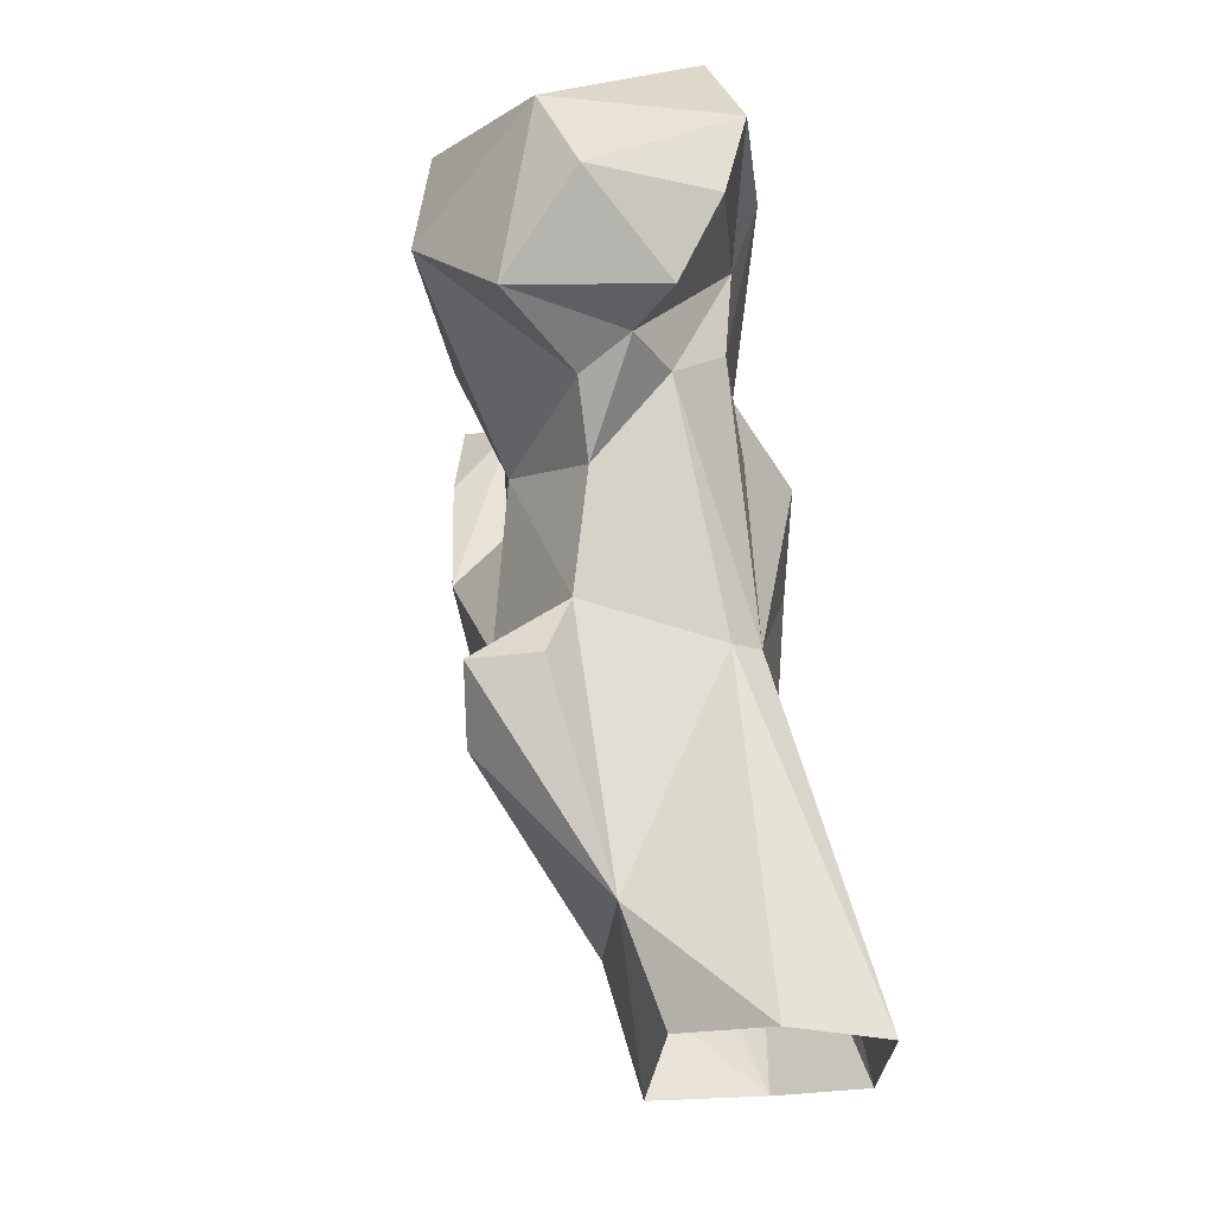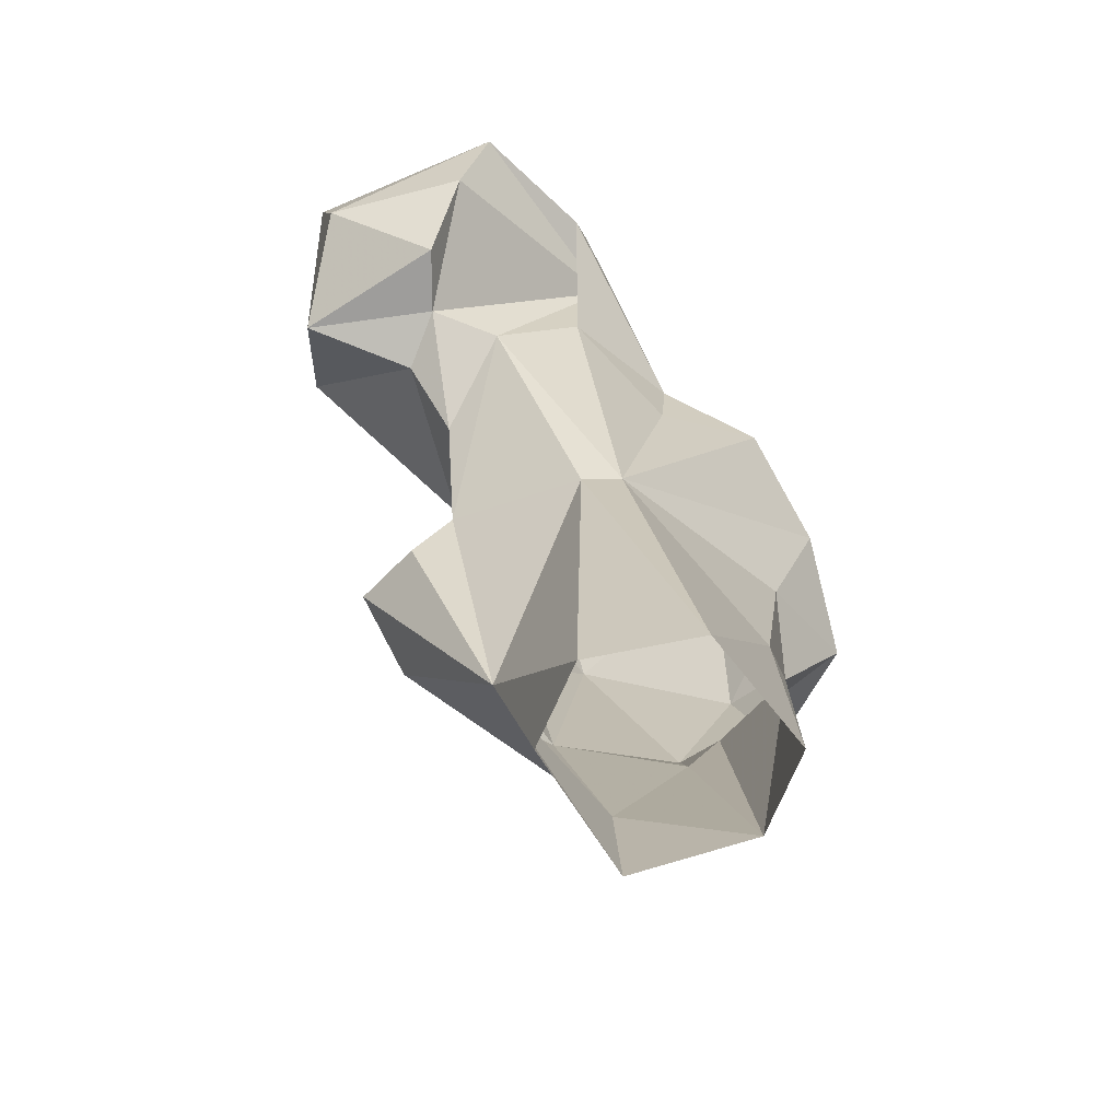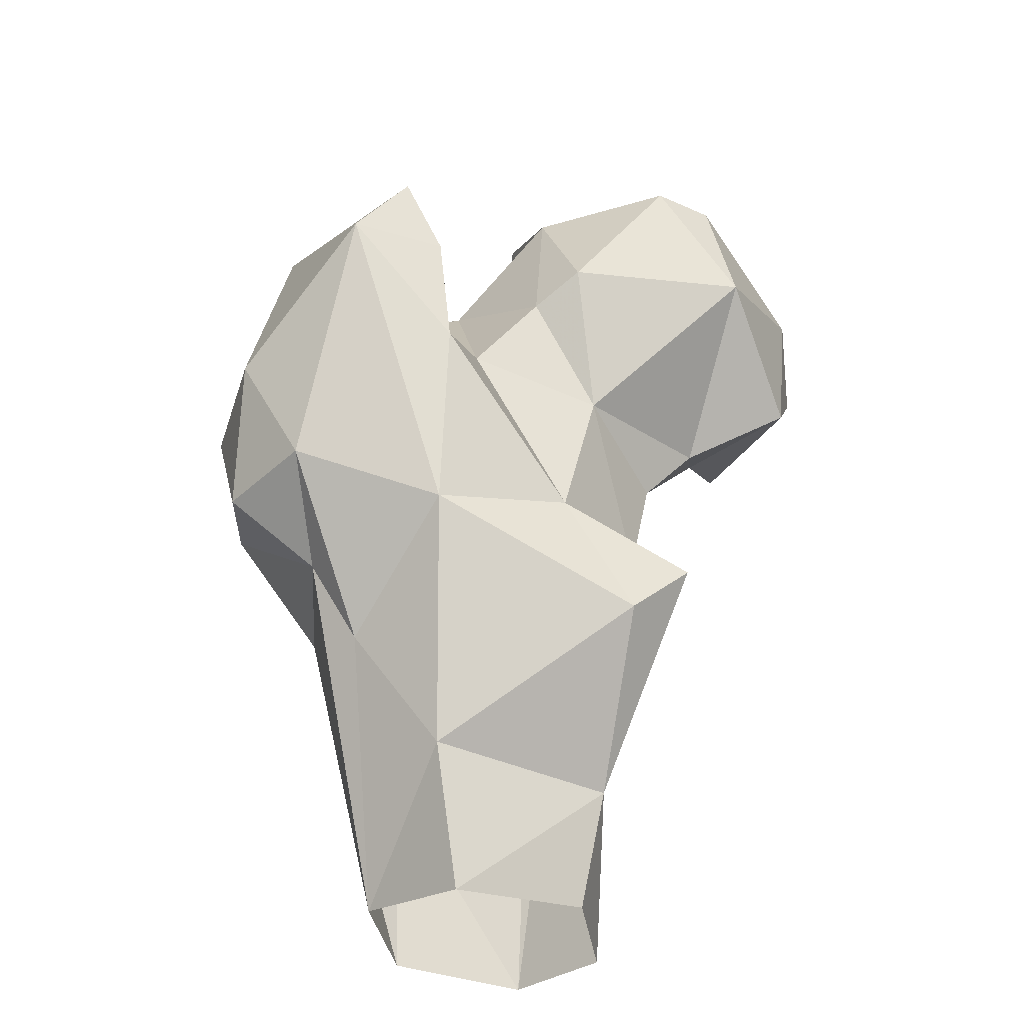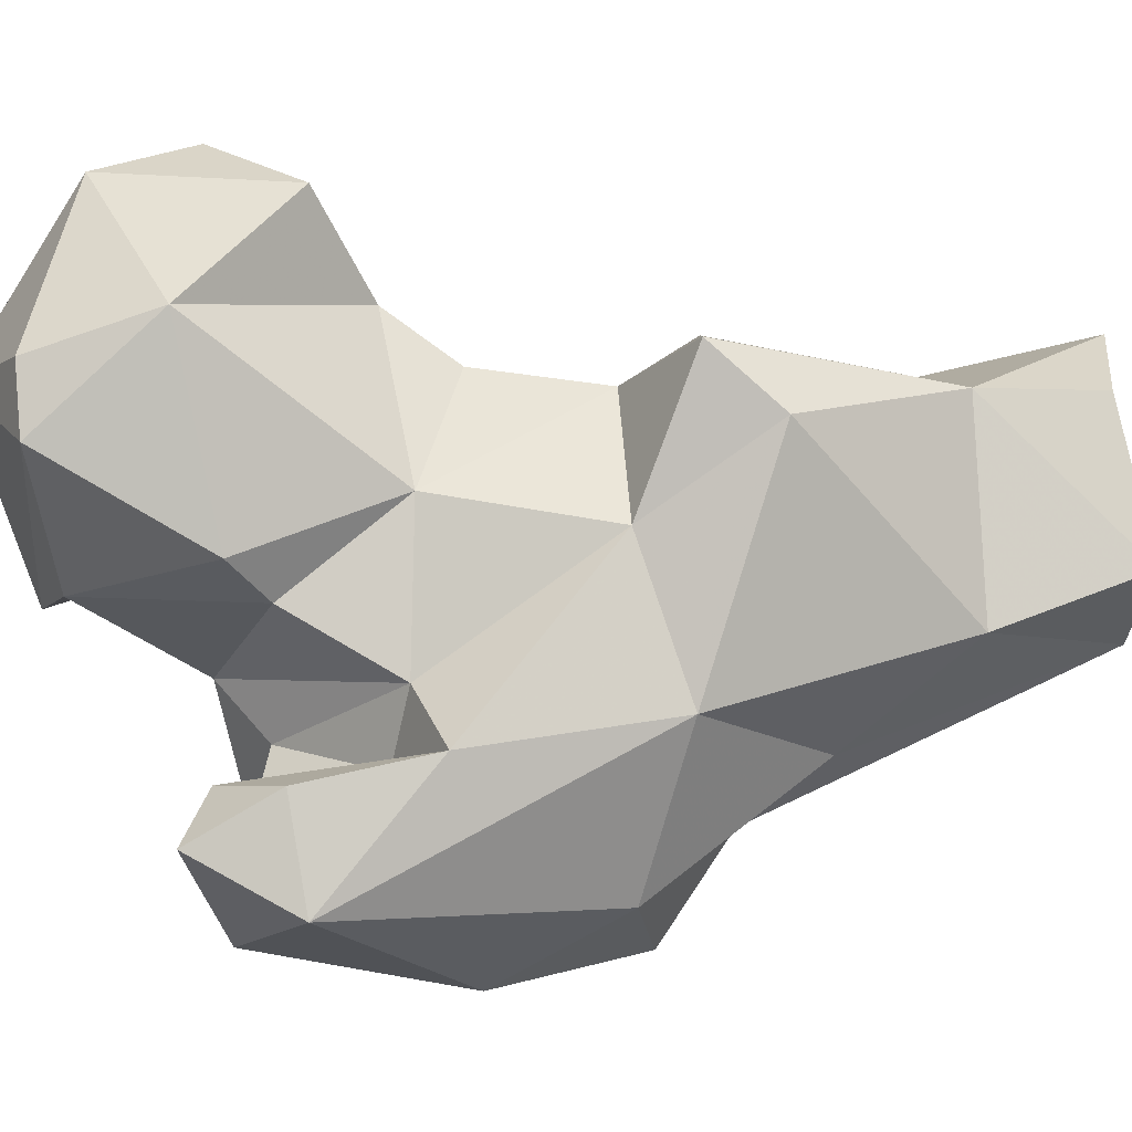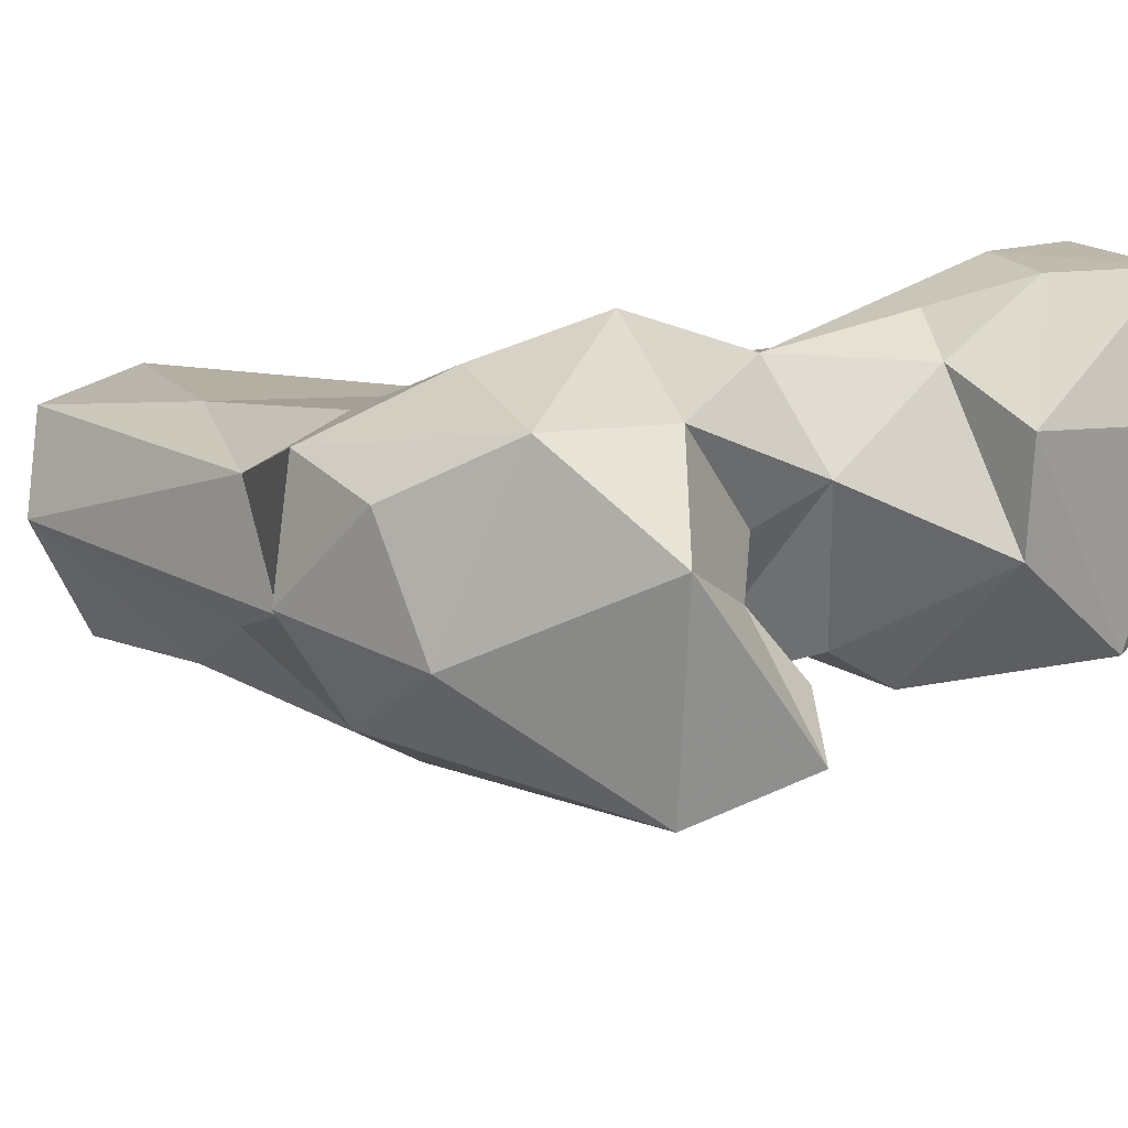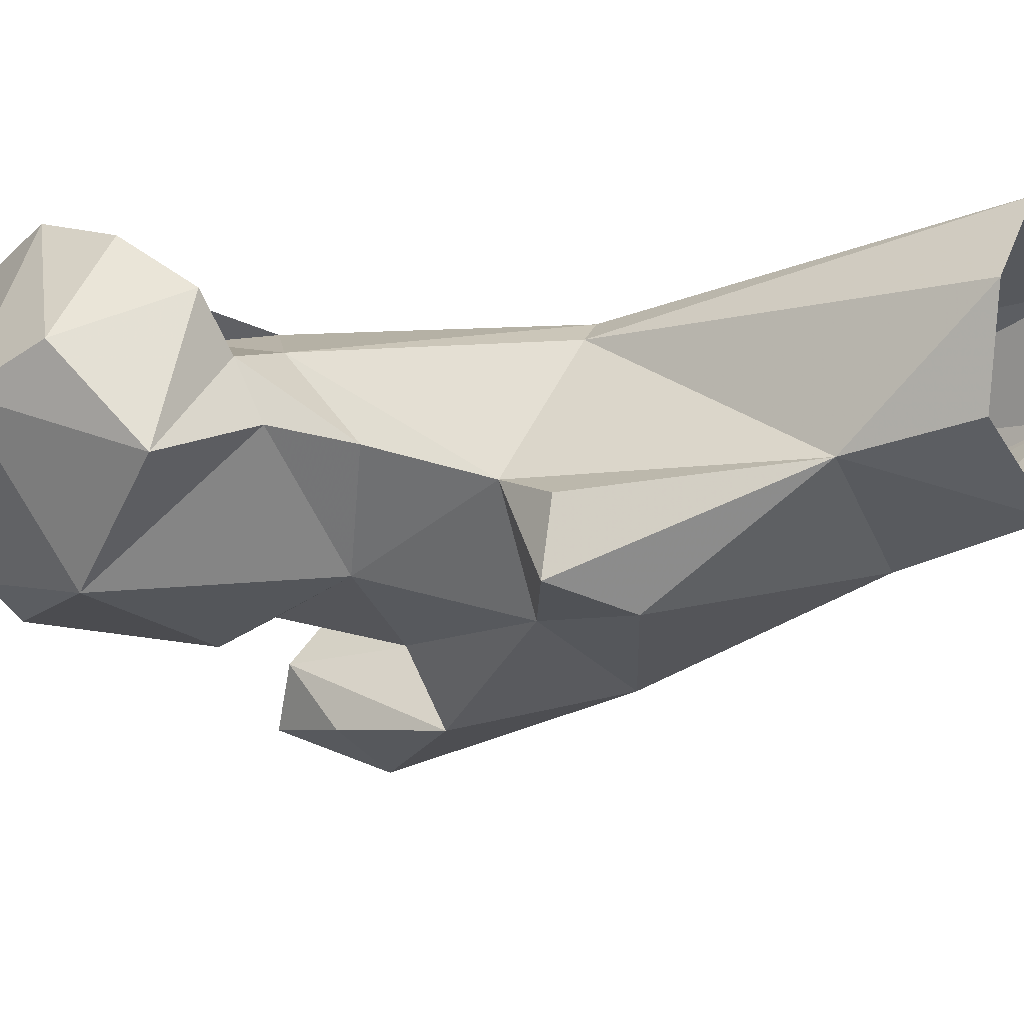
<metadata>
{"format":"obj","ext":"obj","renderer":"f3d","projection":"perspective","resolution":1024,"background":"white","views":[{"elev":-26.0,"azim":118.7,"up":"+Z"},{"elev":-55.7,"azim":156.8,"up":"+Z"},{"elev":-37.1,"azim":5.7,"up":"+Z"},{"elev":-65.9,"azim":96.3,"up":"+Y"},{"elev":-16.9,"azim":-53.2,"up":"+Y"},{"elev":4.2,"azim":117.1,"up":"+Y"}]}
</metadata>
<code>
v 49.7 164.5 -0.444
v 37.34 173.8 1.843
v 64.51 175.2 1.694
v 39.12 187.2 0.5517
v 65.46 188.5 0.3793
v 38.92 182.3 24.64
v 54.3 196.5 0.6487
v 47.81 158.2 16.99
v 67.9 171.2 15.82
v 61.92 182.2 45.58
v 36.85 157 32.64
v 31.08 155 42.85
v 29.08 169 39.52
v 73.31 155.4 34.04
v 49.26 144.2 45.29
v 80.4 159.1 41.35
v 57.28 183.8 46.41
v 77.46 167.5 41.56
v 72.88 168.3 49.85
v 31.72 173.7 50.58
v 30.46 142.6 52.7
v 64.84 153.2 49.59
v 18.47 165.4 55.12
v 20.31 151.5 51.87
v 50.95 138.6 67.83
v 72.78 180.8 75.07
v 24.05 171.6 69.97
v 75.29 171.6 64.5
v 68.78 157.3 69.46
v 62.32 182.6 82.21
v 22.39 143.5 68.31
v 53.4 148.2 71.5
v 34.66 178 78.94
v 16.35 157.3 66.39
v 48.21 177.9 76.11
v 38.95 131 81.78
v 19.39 161.5 81.17
v 81.66 173.7 72.08
v 81.56 180.6 75.66
v 61.36 151.5 83.47
v 44.85 147.2 74.49
v 95.25 171.5 76.72
v 49.55 137.5 82.79
v 26.45 149.2 92.31
v 89.73 156.5 89.19
v 46.49 175.7 86.29
v 84.59 187.6 77.85
v 67.55 148.7 86.87
v 46.84 144.2 90.69
v 39.24 149.9 88.94
v 43.46 158.1 86.88
v 97.02 182.5 87.73
v 83.28 193 88.74
v 28.16 162.9 90.57
v 44.94 136 93.39
v 58.19 181.6 96.33
v 48.79 163 92.25
v 55.23 174.4 100.2
v 97.08 176.9 98.49
v 79.72 151.8 104
v 61.98 156.5 103.8
v 64.8 188.3 99.91
v 80.07 194.4 100.6
v 86.27 156.6 104
v 60.72 182.9 107.6
v 56.53 166.4 108.4
v 75.97 187.2 113.1
v 78.58 172.3 113.7
f 65 66 67
f 66 68 67
f 62 65 67
f 60 68 66
f 59 68 64
f 60 66 61
f 59 63 67
f 56 58 65
f 58 61 66
f 46 65 62
f 48 60 61
f 30 56 58
f 53 56 63
f 45 59 64
f 62 67 63
f 46 57 58
f 44 50 54
f 44 55 50
f 59 67 68
f 52 53 63
f 42 52 59
f 45 60 48
f 51 57 54
f 21 31 24
f 42 59 45
f 32 40 57
f 30 46 62
f 26 56 39
f 26 30 56
f 9 19 18
f 41 50 49
f 8 15 11
f 30 35 46
f 41 51 50
f 40 61 57
f 14 22 15
f 29 48 40
f 25 43 36
f 33 46 35
f 25 32 41
f 31 44 37
f 31 37 34
f 47 53 52
f 26 39 28
f 29 40 32
f 39 56 53
f 21 36 31
f 36 43 55
f 38 39 42
f 29 38 45
f 20 23 27
f 28 39 38
f 33 37 54
f 1 9 8
f 28 38 29
f 42 47 52
f 23 34 37
f 39 47 42
f 15 36 21
f 33 54 46
f 45 64 60
f 40 48 61
f 31 36 44
f 49 50 55
f 15 25 36
f 2 11 12
f 17 33 35
f 30 62 56
f 8 9 14
f 36 55 44
f 39 53 47
f 22 29 32
f 23 24 34
f 17 27 33
f 8 14 15
f 6 17 7
f 17 20 27
f 4 6 7
f 19 26 28
f 19 29 22
f 43 49 55
f 37 44 54
f 12 24 23
f 15 22 25
f 25 49 43
f 24 31 34
f 13 23 20
f 19 28 29
f 9 18 16
f 58 66 65
f 56 62 63
f 12 21 24
f 10 26 19
f 32 57 51
f 29 45 48
f 25 41 49
f 6 20 17
f 46 58 56
f 14 16 22
f 16 19 22
f 52 63 59
f 17 35 30
f 11 21 12
f 1 8 2
f 12 23 13
f 1 3 9
f 4 13 6
f 16 18 19
f 10 17 26
f 5 10 9
f 6 13 20
f 57 61 58
f 23 37 27
f 11 15 21
f 38 42 45
f 9 16 14
f 60 64 68
f 2 12 13
f 7 17 10
f 30 58 56
f 9 10 19
f 3 5 9
f 32 51 41
f 17 30 26
f 22 32 25
f 46 56 65
f 27 37 33
f 2 8 11
f 50 51 54
f 46 54 57
f 2 13 4
f 5 7 10

</code>
